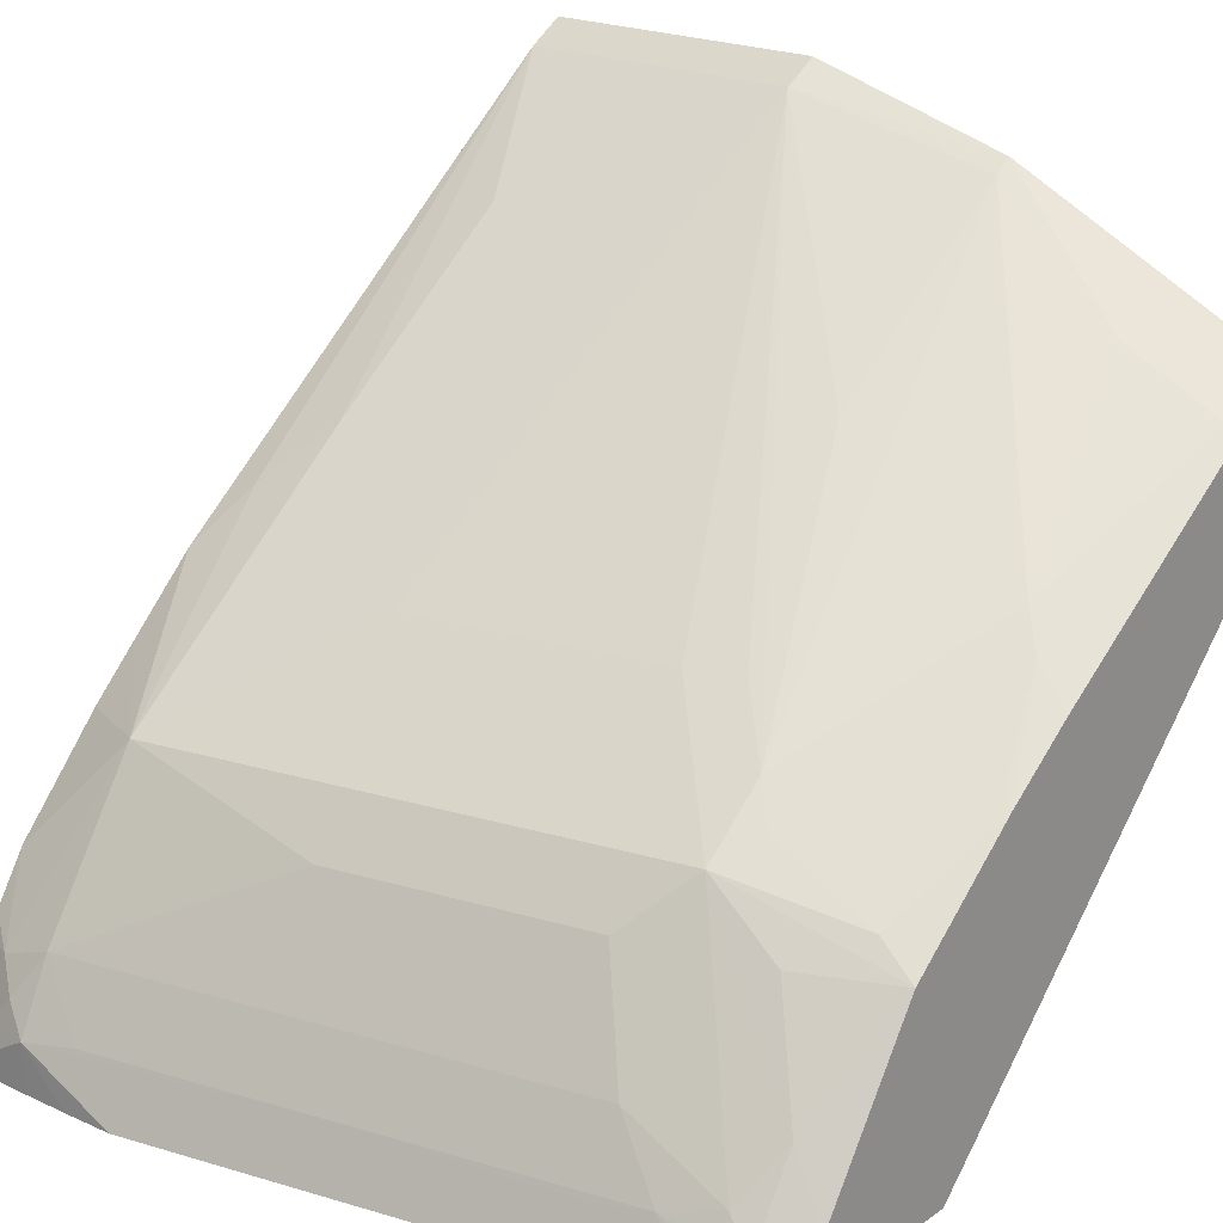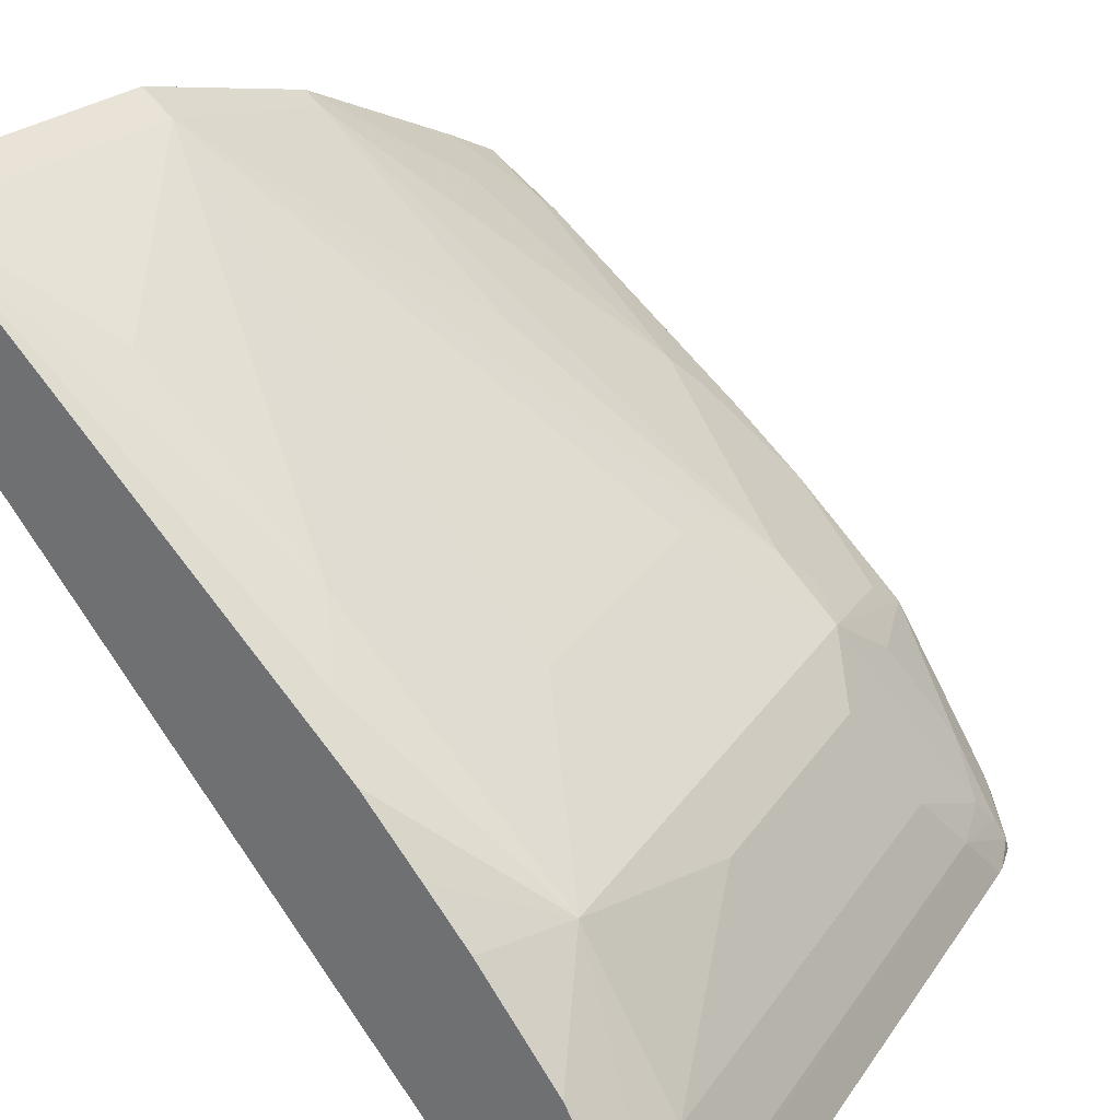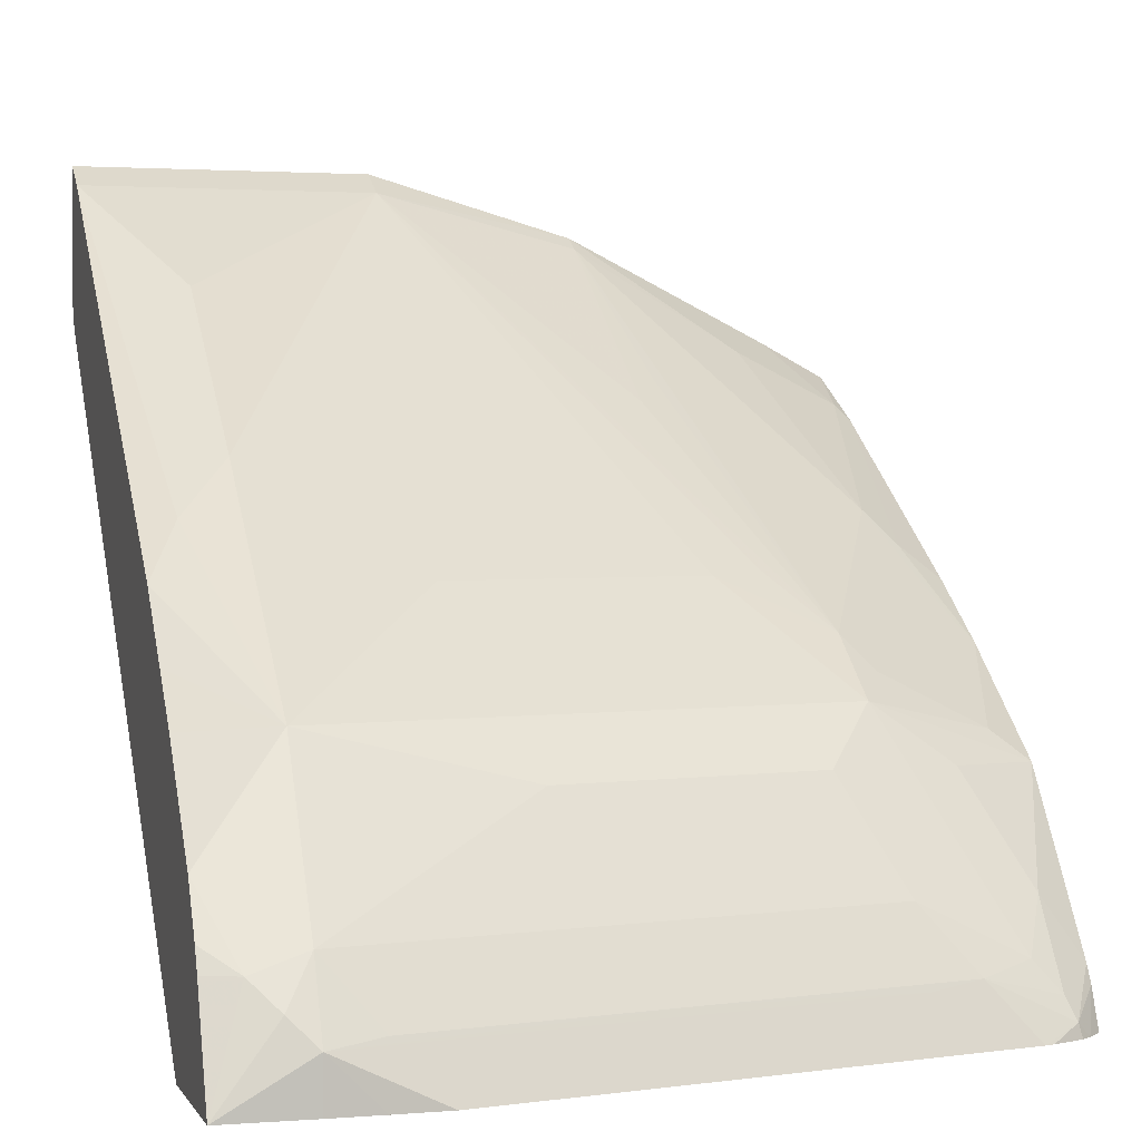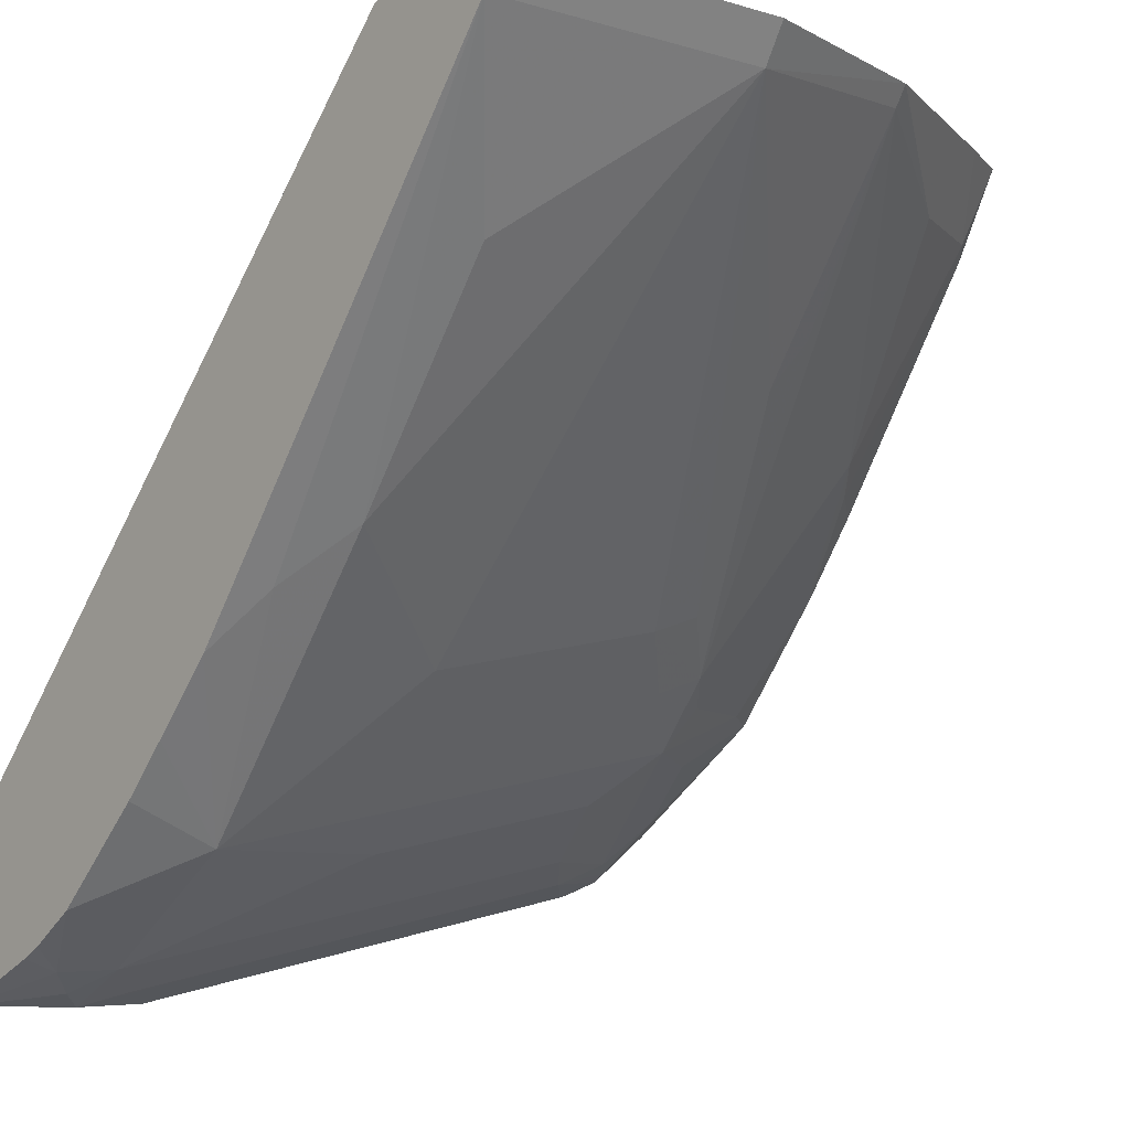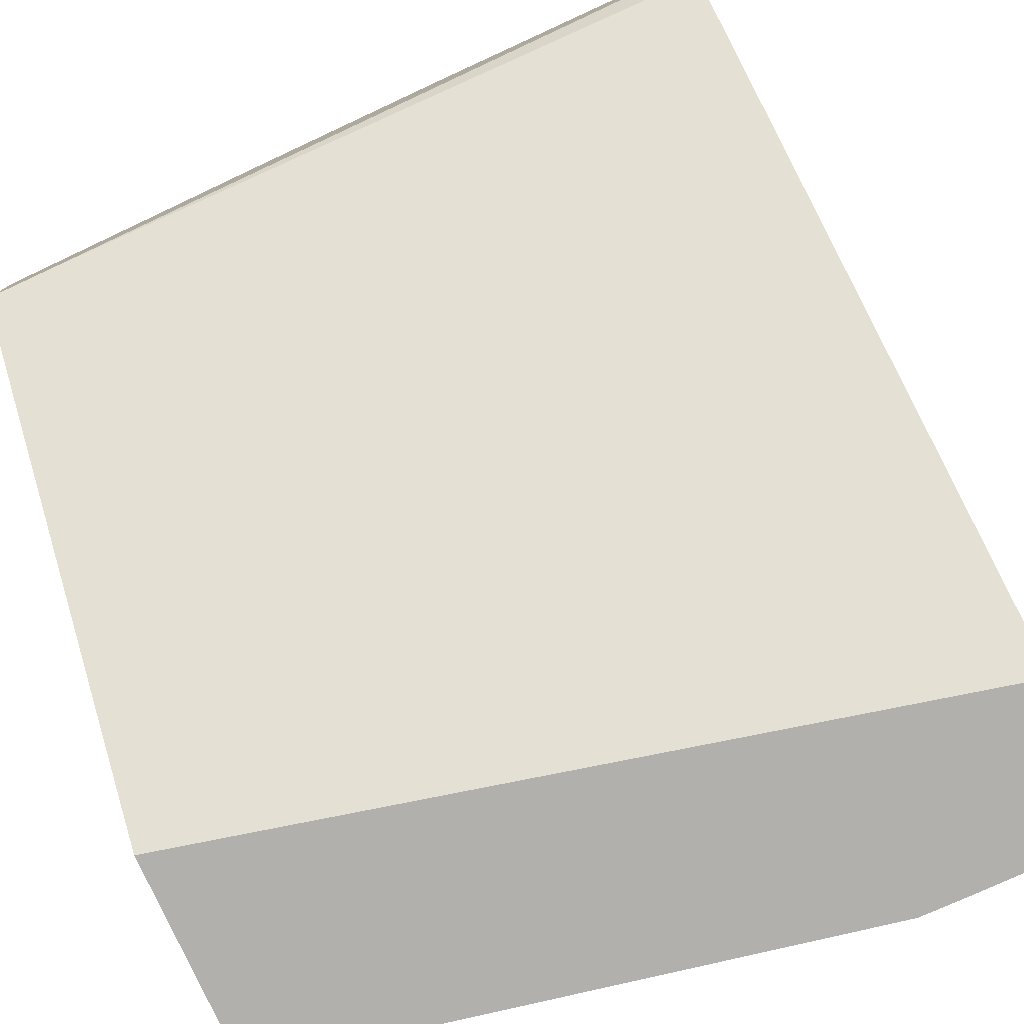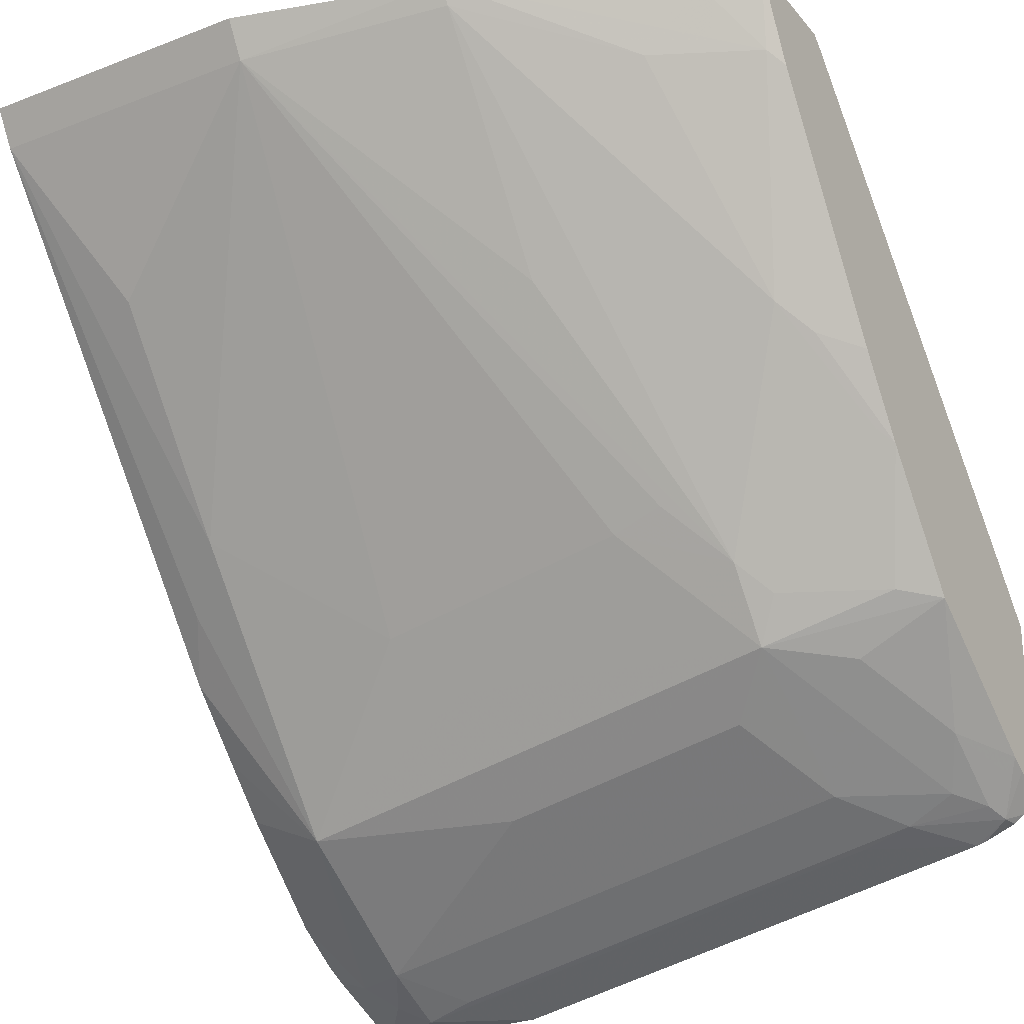
<metadata>
{"format":"obj","ext":"obj","renderer":"f3d","projection":"perspective","resolution":1024,"background":"white","views":[{"elev":21.5,"azim":-141.1,"up":"+Y"},{"elev":28.3,"azim":128.7,"up":"+Y"},{"elev":2.0,"azim":163.9,"up":"+Y"},{"elev":-7.3,"azim":139.5,"up":"+Z"},{"elev":-78.7,"azim":24.6,"up":"+Y"},{"elev":-26.7,"azim":-149.1,"up":"+Z"}]}
</metadata>
<code>
v 0.03327 0.5883 -0.3197
v 0.03327 0.5344 -0.3197
v 0.03327 0.5797 -0.3342
v -0.08186 0.5883 -0.3197
v -0.2455 0.4687 -0.3197
v 0.03327 0.5258 -0.3241
v -2.45e-05 0.5388 -0.3956
v -0.08186 0.5797 -0.3342
v 0.03327 0.4365 -0.5184
v 0.02043 0.457 -0.4979
v -2.45e-05 0.4774 -0.4774
v -0.1637 0.5649 -0.3197
v -0.266 0.4642 -0.3197
v -0.2709 0.4605 -0.3222
v -0.2709 0.3045 -0.4861
v 0.03327 0.2877 -0.5752
v -0.1637 0.4979 -0.4161
v -0.1637 0.5601 -0.3274
v -0.0614 0.4365 -0.5184
v -0.1637 0.4365 -0.4979
v -0.1842 0.4374 -0.4911
v -0.2046 0.4169 -0.5115
v 0.03327 0.4116 -0.5449
v -2.45e-05 0.3956 -0.5798
v -0.2251 0.5192 -0.3479
v -0.266 0.4988 -0.3479
v -0.2455 0.524 -0.3197
v -0.2709 0.4636 -0.3197
v -0.2709 0.2877 -0.5039
v 0.03327 0.2877 -0.6337
v -0.1739 0.5064 -0.399
v -0.2251 0.4374 -0.4706
v -0.2455 0.4578 -0.4297
v -0.08186 0.4161 -0.5388
v -0.1842 0.4161 -0.5184
v -0.2046 0.3956 -0.5388
v -0.2148 0.4041 -0.5218
v -0.2557 0.3837 -0.5218
v -0.266 0.4169 -0.4706
v 0.03327 0.3931 -0.5644
v 0.03327 0.3547 -0.6002
v 0.02043 0.3274 -0.6215
v -2.45e-05 0.3342 -0.6207
v -0.08186 0.3752 -0.5798
v -0.2709 0.4926 -0.3528
v -0.2709 0.5105 -0.3197
v -0.2557 0.445 -0.4399
v -0.2709 0.2877 -0.5776
v -2.45e-05 0.2877 -0.6343
v -2.45e-05 0.307 -0.6343
v 0.01022 0.3172 -0.6292
v 0.03327 0.3274 -0.6167
v -0.2709 0.3721 -0.5244
v -0.1842 0.3752 -0.5593
v -0.2046 0.3342 -0.5798
v -0.2455 0.3138 -0.5798
v -0.2557 0.3325 -0.5627
v -0.2353 0.3735 -0.5422
v -0.2709 0.4107 -0.4756
v 0.03327 0.3359 -0.6125
v -0.02048 0.3095 -0.6292
v -0.1227 0.3095 -0.6087
v -0.2709 0.4322 -0.4452
v -0.2709 0.3026 -0.5717
v -0.2647 0.2877 -0.5838
v -0.01923 0.2877 -0.6343
v -0.03984 0.2877 -0.6341
v -0.2046 0.307 -0.5934
v -0.2709 0.3094 -0.568
v -0.2251 0.3095 -0.5883
v -0.2557 0.3018 -0.5831
v -0.2592 0.2933 -0.5866
v -0.266 0.307 -0.5729
v -0.2607 0.2877 -0.587
v -0.2444 0.2877 -0.5931
v -0.248 0.2877 -0.5921
f 36 53 38
f 32 39 33
f 33 39 47
f 34 36 35
f 30 42 52
f 36 38 37
f 36 58 53
f 36 54 55
f 36 55 56
f 36 56 57
f 36 57 58
f 38 53 59
f 38 59 39
f 30 51 42
f 36 44 54
f 30 50 51
f 22 39 32
f 26 47 45
f 22 35 36
f 22 36 37
f 22 37 38
f 22 38 39
f 39 59 47
f 23 40 24
f 24 40 41
f 30 49 50
f 24 41 42
f 24 43 44
f 24 44 36
f 24 36 34
f 25 33 26
f 26 45 46
f 26 46 27
f 26 33 47
f 24 42 43
f 41 60 42
f 50 66 67
f 42 51 43
f 56 71 57
f 57 71 72
f 57 72 73
f 57 73 69
f 62 68 70
f 64 69 72
f 64 72 65
f 65 72 74
f 68 75 70
f 69 73 72
f 70 75 72
f 70 72 71
f 72 75 76
f 72 76 74
f 20 22 21
f 56 70 71
f 42 60 52
f 55 70 56
f 53 57 69
f 43 51 50
f 43 50 61
f 43 61 62
f 43 62 55
f 43 55 44
f 44 55 54
f 45 47 63
f 47 59 63
f 48 64 65
f 49 66 50
f 50 62 61
f 50 67 75
f 50 75 68
f 50 68 62
f 53 58 57
f 55 62 70
f 20 35 22
f 14 28 46
f 19 24 34
f 3 7 8
f 3 9 10
f 3 10 11
f 3 11 7
f 4 8 12
f 5 13 14
f 2 5 6
f 5 14 6
f 6 15 16
f 7 11 8
f 8 17 18
f 8 18 12
f 8 11 19
f 8 19 20
f 6 14 15
f 1 5 2
f 1 13 5
f 1 28 13
f 1 2 6
f 1 6 16
f 1 16 30
f 1 30 52
f 1 52 60
f 1 60 41
f 1 41 40
f 1 40 23
f 1 23 9
f 1 9 3
f 1 3 8
f 1 8 4
f 1 4 12
f 1 27 46
f 1 46 28
f 8 20 21
f 8 21 22
f 1 12 27
f 9 23 24
f 16 48 65
f 16 65 74
f 16 74 76
f 16 76 75
f 16 75 67
f 16 67 66
f 16 66 49
f 17 31 18
f 17 22 31
f 18 31 22
f 18 22 32
f 18 32 33
f 18 33 25
f 19 34 20
f 8 22 17
f 16 29 48
f 15 29 16
f 16 49 30
f 14 48 29
f 9 24 10
f 14 29 15
f 10 24 11
f 11 24 19
f 12 18 25
f 12 26 27
f 13 28 14
f 20 34 35
f 12 25 26
f 14 46 45
f 14 45 63
f 14 63 59
f 14 59 53
f 14 53 69
f 14 64 48
f 14 69 64

</code>
